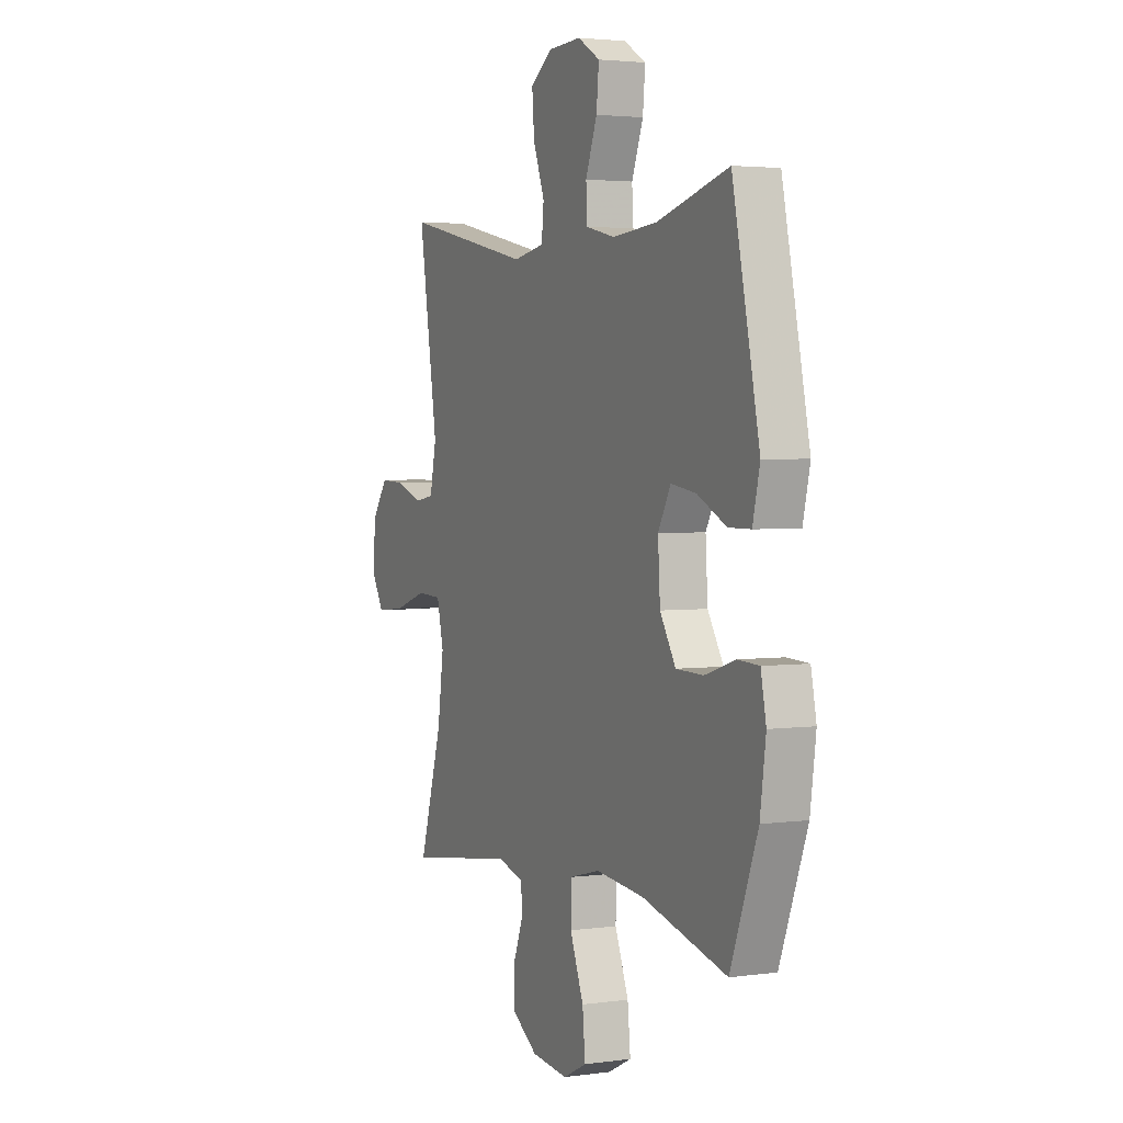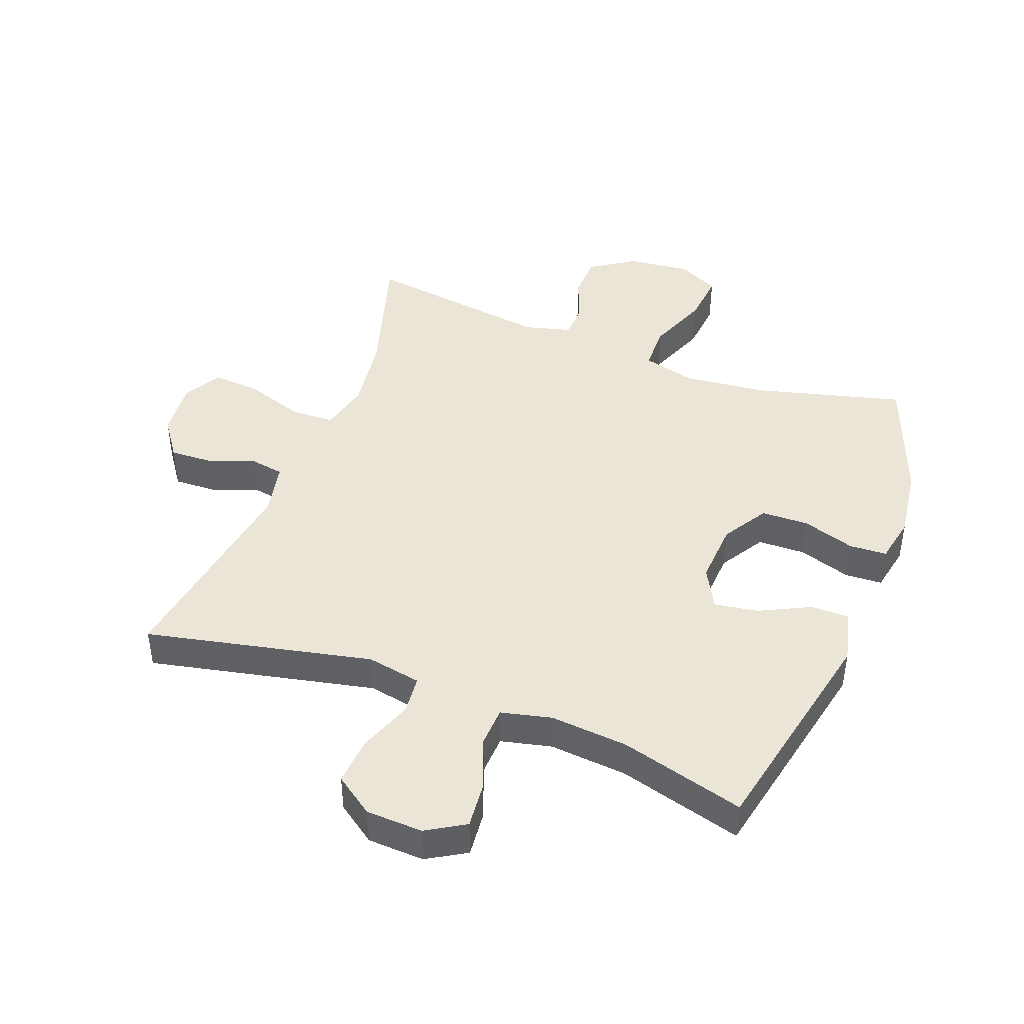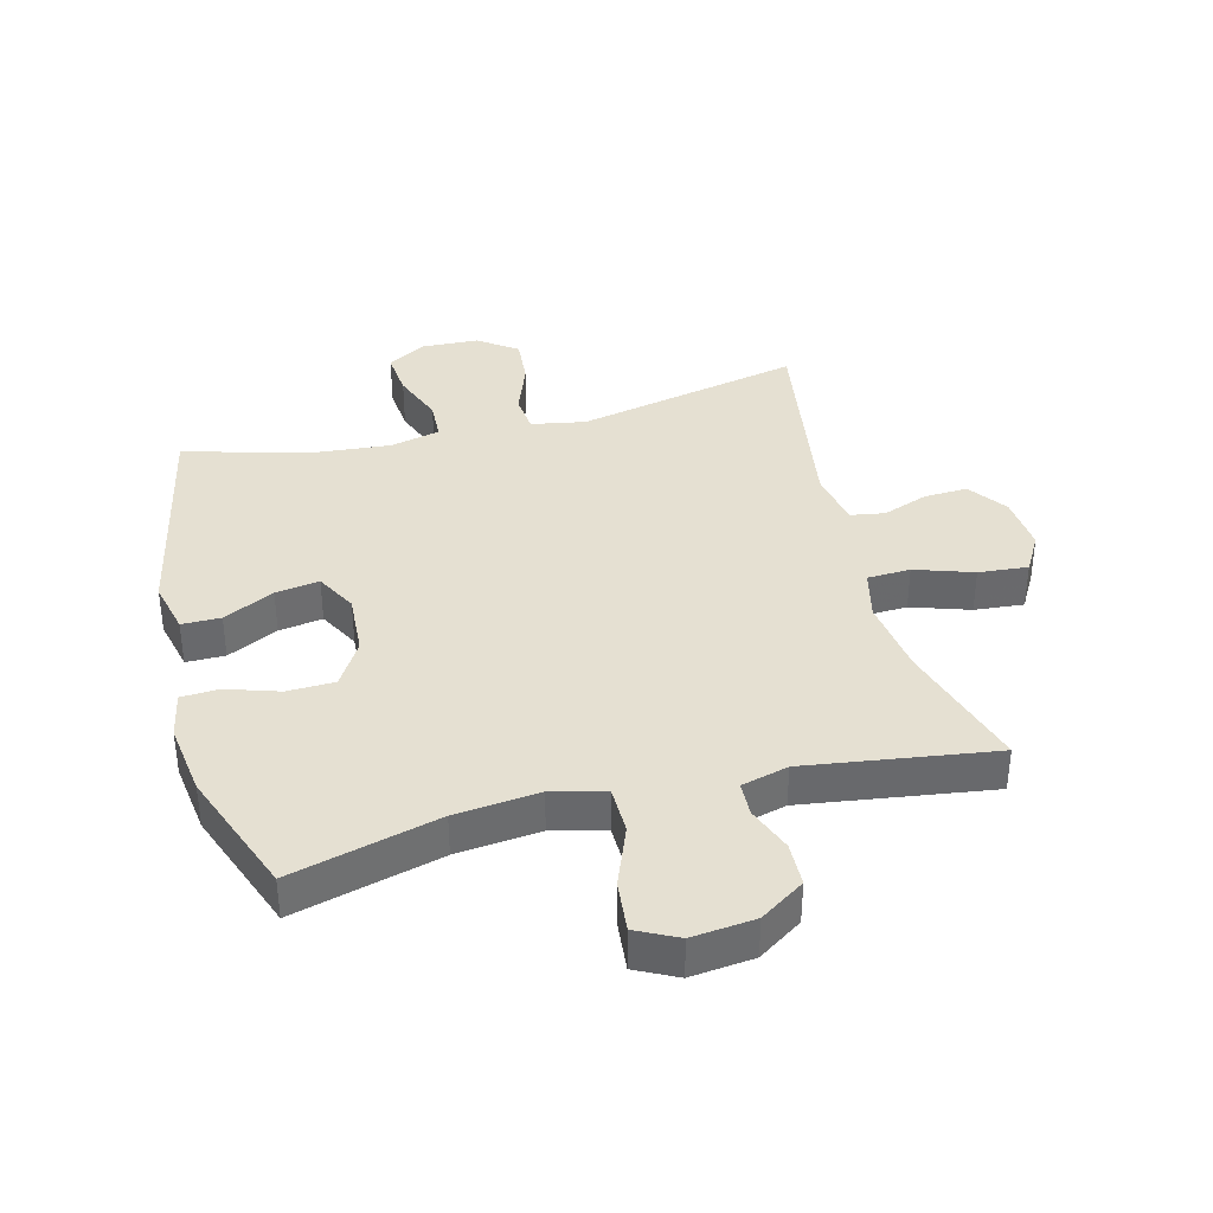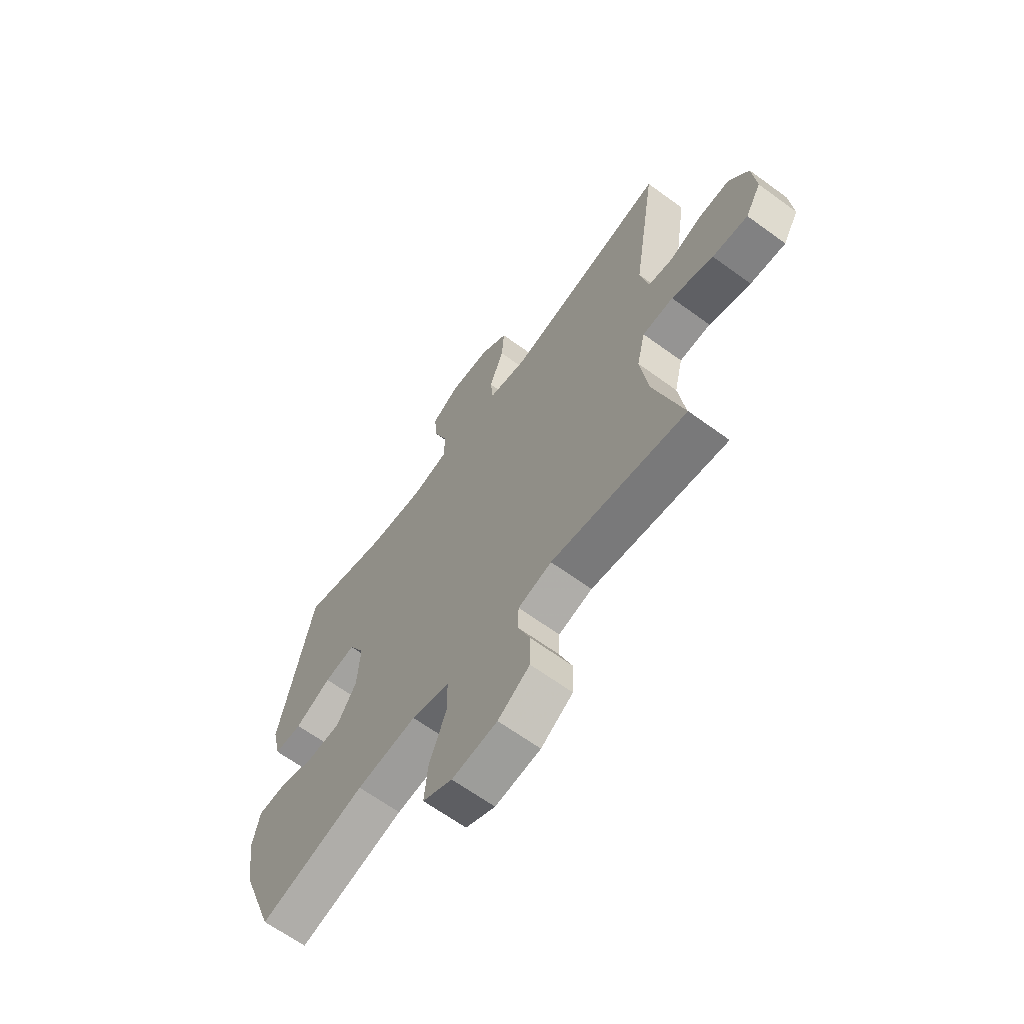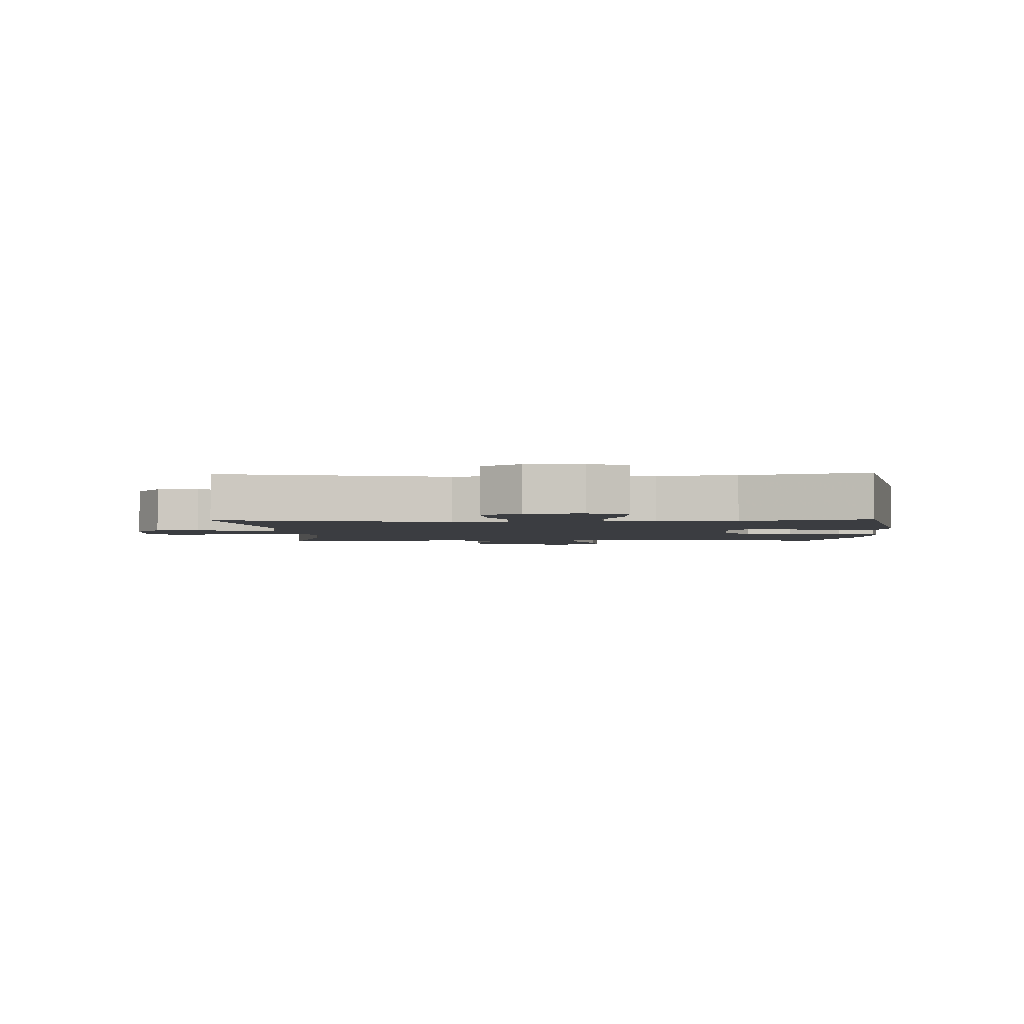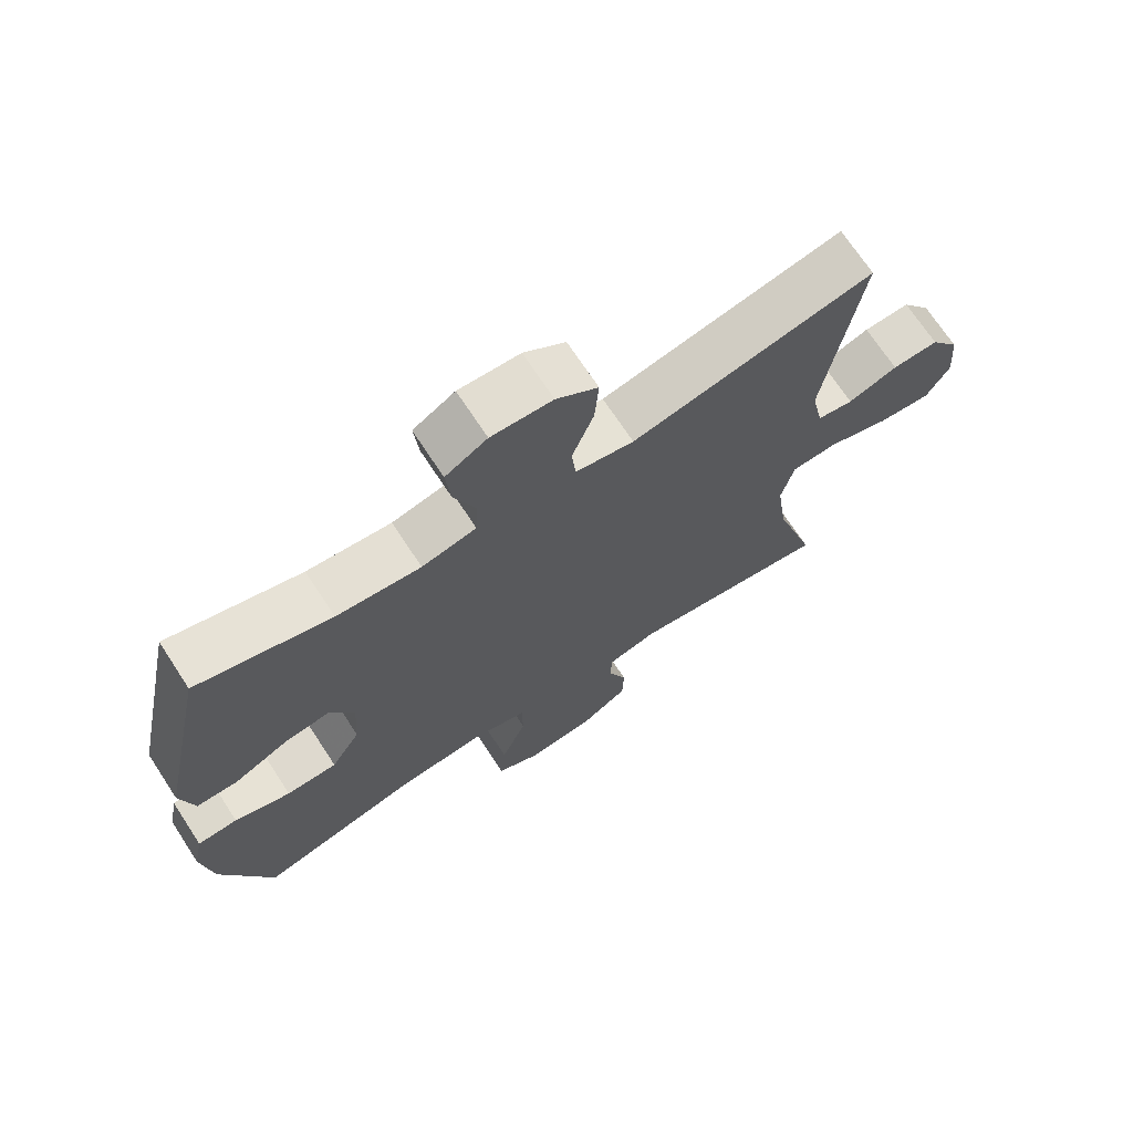
<metadata>
{"format":"obj","ext":"obj","renderer":"f3d","projection":"perspective","resolution":1024,"background":"white","views":[{"elev":3.0,"azim":64.8,"up":"+Z"},{"elev":44.0,"azim":20.8,"up":"+Y"},{"elev":37.6,"azim":165.5,"up":"+Y"},{"elev":-65.0,"azim":-126.3,"up":"+Z"},{"elev":-2.6,"azim":2.0,"up":"+Y"},{"elev":70.4,"azim":146.8,"up":"+Z"}]}
</metadata>
<code>
v 0.5 0.07 -0.5
v 0.264 0.07 -0.438
v 0.13 0.07 -0.424
v 0.045 0.07 -0.446
v 0.044 0.07 -0.521
v 0.082 0.07 -0.618
v 0.09 0.07 -0.7
v 0.024 0.07 -0.733
v -0.077 0.07 -0.722
v -0.148 0.07 -0.675
v -0.15 0.07 -0.605
v -0.122 0.07 -0.532
v -0.124 0.07 -0.477
v -0.199 0.07 -0.457
v -0.5 0.07 -0.5
v -0.436 0.07 -0.287
v -0.419 0.07 -0.164
v -0.438 0.07 -0.084
v -0.507 0.07 -0.081
v -0.6 0.07 -0.112
v -0.679 0.07 -0.119
v -0.714 0.07 -0.058
v -0.706 0.07 0.032
v -0.662 0.07 0.094
v -0.593 0.07 0.091
v -0.519 0.07 0.064
v -0.465 0.07 0.073
v -0.447 0.07 0.16
v -0.5 0.07 0.5
v -0.139 0.07 0.422
v -0.052 0.07 0.438
v -0.046 0.07 0.5
v -0.078 0.07 0.586
v -0.084 0.07 0.663
v -0.022 0.07 0.707
v 0.069 0.07 0.711
v 0.131 0.07 0.674
v 0.124 0.07 0.601
v 0.092 0.07 0.517
v 0.095 0.07 0.453
v 0.176 0.07 0.434
v 0.301 0.07 0.445
v 0.5 0.07 0.5
v 0.575 0.07 0.143
v 0.555 0.07 0.058
v 0.493 0.07 0.058
v 0.412 0.07 0.098
v 0.342 0.07 0.109
v 0.307 0.07 0.044
v 0.313 0.07 -0.056
v 0.357 0.07 -0.128
v 0.433 0.07 -0.13
v 0.517 0.07 -0.103
v 0.577 0.07 -0.106
v 0.592 0.07 -0.181
v 0.576 0.07 -0.298
v 0.5 0 -0.5
v 0.264 0 -0.438
v 0.13 0 -0.424
v 0.045 0 -0.446
v 0.044 0 -0.521
v 0.082 0 -0.618
v 0.09 0 -0.7
v 0.024 0 -0.733
v -0.077 0 -0.722
v -0.148 0 -0.675
v -0.15 0 -0.605
v -0.122 0 -0.532
v -0.124 0 -0.477
v -0.199 0 -0.457
v -0.5 0 -0.5
v -0.436 0 -0.287
v -0.419 0 -0.164
v -0.438 0 -0.084
v -0.507 0 -0.081
v -0.6 0 -0.112
v -0.679 0 -0.119
v -0.714 0 -0.058
v -0.706 0 0.032
v -0.662 0 0.094
v -0.593 0 0.091
v -0.519 0 0.064
v -0.465 0 0.073
v -0.447 0 0.16
v -0.5 0 0.5
v -0.139 0 0.422
v -0.052 0 0.438
v -0.046 0 0.5
v -0.078 0 0.586
v -0.084 0 0.663
v -0.022 0 0.707
v 0.069 0 0.711
v 0.131 0 0.674
v 0.124 0 0.601
v 0.092 0 0.517
v 0.095 0 0.453
v 0.176 0 0.434
v 0.301 0 0.445
v 0.5 0 0.5
v 0.575 0 0.143
v 0.555 0 0.058
v 0.493 0 0.058
v 0.412 0 0.098
v 0.342 0 0.109
v 0.307 0 0.044
v 0.313 0 -0.056
v 0.357 0 -0.128
v 0.433 0 -0.13
v 0.517 0 -0.103
v 0.577 0 -0.106
v 0.592 0 -0.181
v 0.576 0 -0.298
f 56 1 2
f 55 56 2
f 54 55 2
f 53 54 2
f 52 53 2
f 51 52 2 3
f 50 51 3 4
f 49 50 4
f 45 46 47
f 44 45 47
f 43 44 47
f 42 43 47
f 41 42 47 48
f 40 41 48 49
f 37 38 39
f 36 37 39
f 35 36 39
f 34 35 39
f 33 34 39
f 32 33 39
f 31 32 39 40
f 40 49 4
f 31 40 4
f 30 31 4
f 24 25 26
f 23 24 26
f 22 23 26
f 21 22 26
f 20 21 26
f 19 20 26
f 18 19 26 27
f 17 18 27 28
f 14 15 16
f 13 14 16 17
f 10 11 12
f 9 10 12
f 8 9 12
f 7 8 12
f 6 7 12
f 5 6 12
f 5 12 13
f 4 5 13
f 30 4 13
f 29 30 13
f 28 29 13
f 13 17 28
f 58 57 112
f 58 112 111
f 58 111 110
f 58 110 109
f 58 109 108
f 59 58 108 107
f 60 59 107 106
f 60 106 105
f 103 102 101
f 103 101 100
f 103 100 99
f 103 99 98
f 104 103 98 97
f 105 104 97 96
f 95 94 93
f 95 93 92
f 95 92 91
f 95 91 90
f 95 90 89
f 95 89 88
f 96 95 88 87
f 60 105 96
f 60 96 87
f 60 87 86
f 82 81 80
f 82 80 79
f 82 79 78
f 82 78 77
f 82 77 76
f 82 76 75
f 83 82 75 74
f 84 83 74 73
f 72 71 70
f 73 72 70 69
f 68 67 66
f 68 66 65
f 68 65 64
f 68 64 63
f 68 63 62
f 68 62 61
f 69 68 61
f 69 61 60
f 69 60 86
f 69 86 85
f 69 85 84
f 84 73 69
f 1 57 58 2
f 2 58 59 3
f 3 59 60 4
f 4 60 61 5
f 5 61 62 6
f 6 62 63 7
f 7 63 64 8
f 8 64 65 9
f 9 65 66 10
f 10 66 67 11
f 11 67 68 12
f 12 68 69 13
f 13 69 70 14
f 14 70 71 15
f 15 71 72 16
f 16 72 73 17
f 17 73 74 18
f 18 74 75 19
f 19 75 76 20
f 20 76 77 21
f 21 77 78 22
f 22 78 79 23
f 23 79 80 24
f 24 80 81 25
f 25 81 82 26
f 26 82 83 27
f 27 83 84 28
f 28 84 85 29
f 29 85 86 30
f 30 86 87 31
f 31 87 88 32
f 32 88 89 33
f 33 89 90 34
f 34 90 91 35
f 35 91 92 36
f 36 92 93 37
f 37 93 94 38
f 38 94 95 39
f 39 95 96 40
f 40 96 97 41
f 41 97 98 42
f 42 98 99 43
f 43 99 100 44
f 44 100 101 45
f 45 101 102 46
f 46 102 103 47
f 47 103 104 48
f 48 104 105 49
f 49 105 106 50
f 50 106 107 51
f 51 107 108 52
f 52 108 109 53
f 53 109 110 54
f 54 110 111 55
f 55 111 112 56
f 56 112 57 1

</code>
